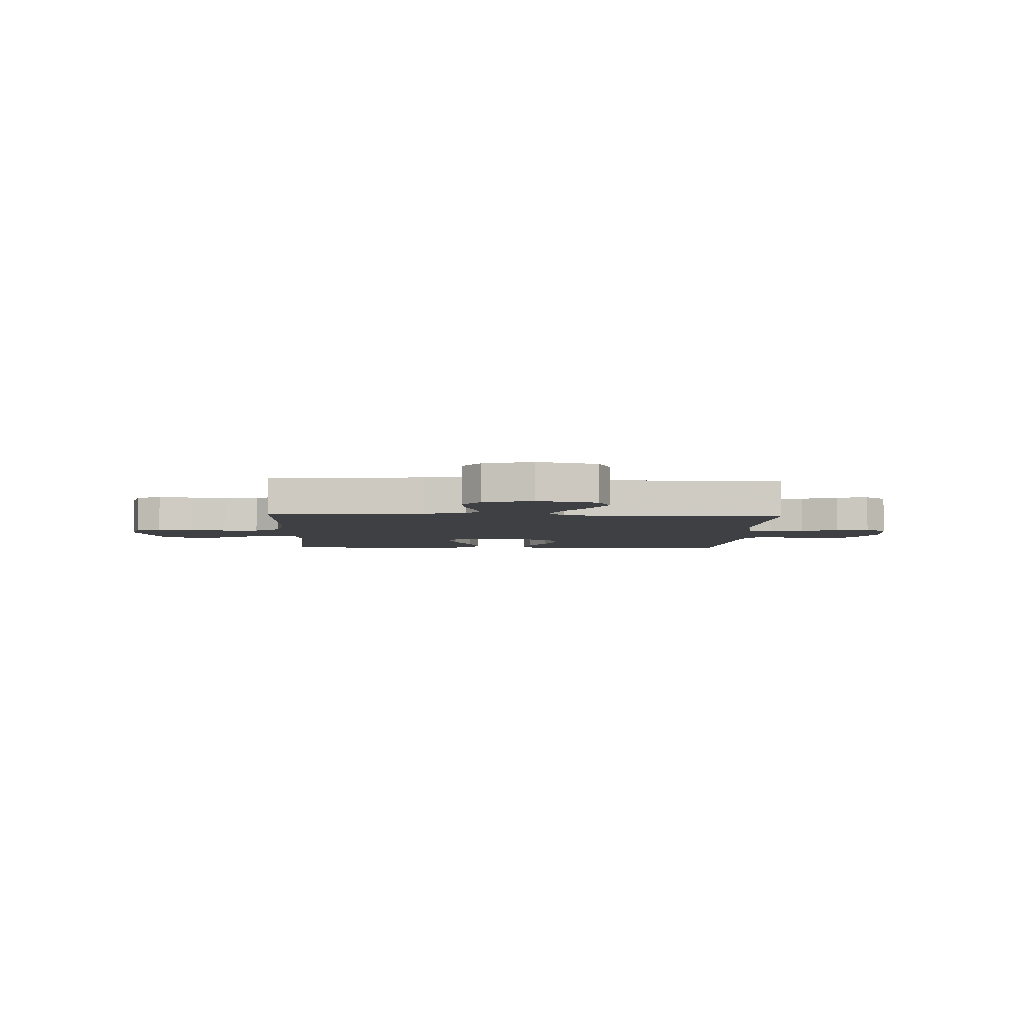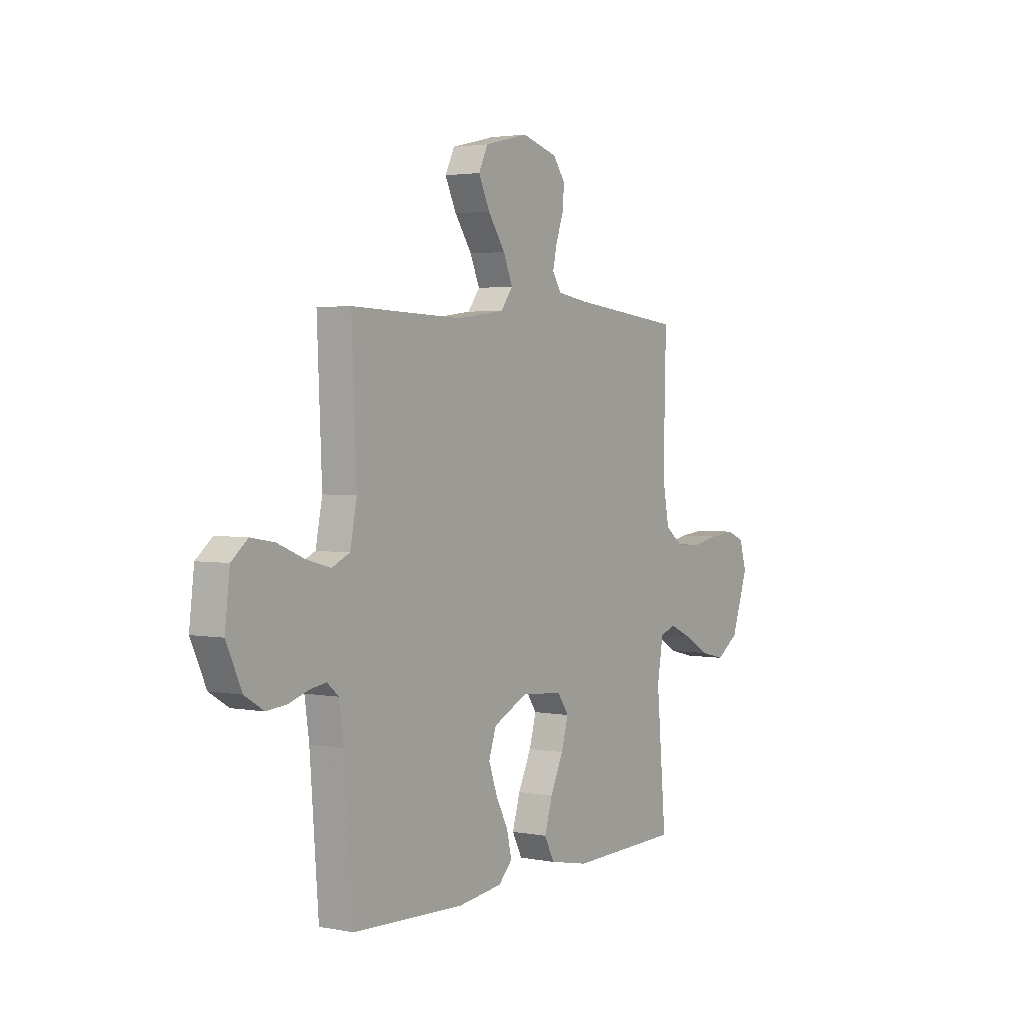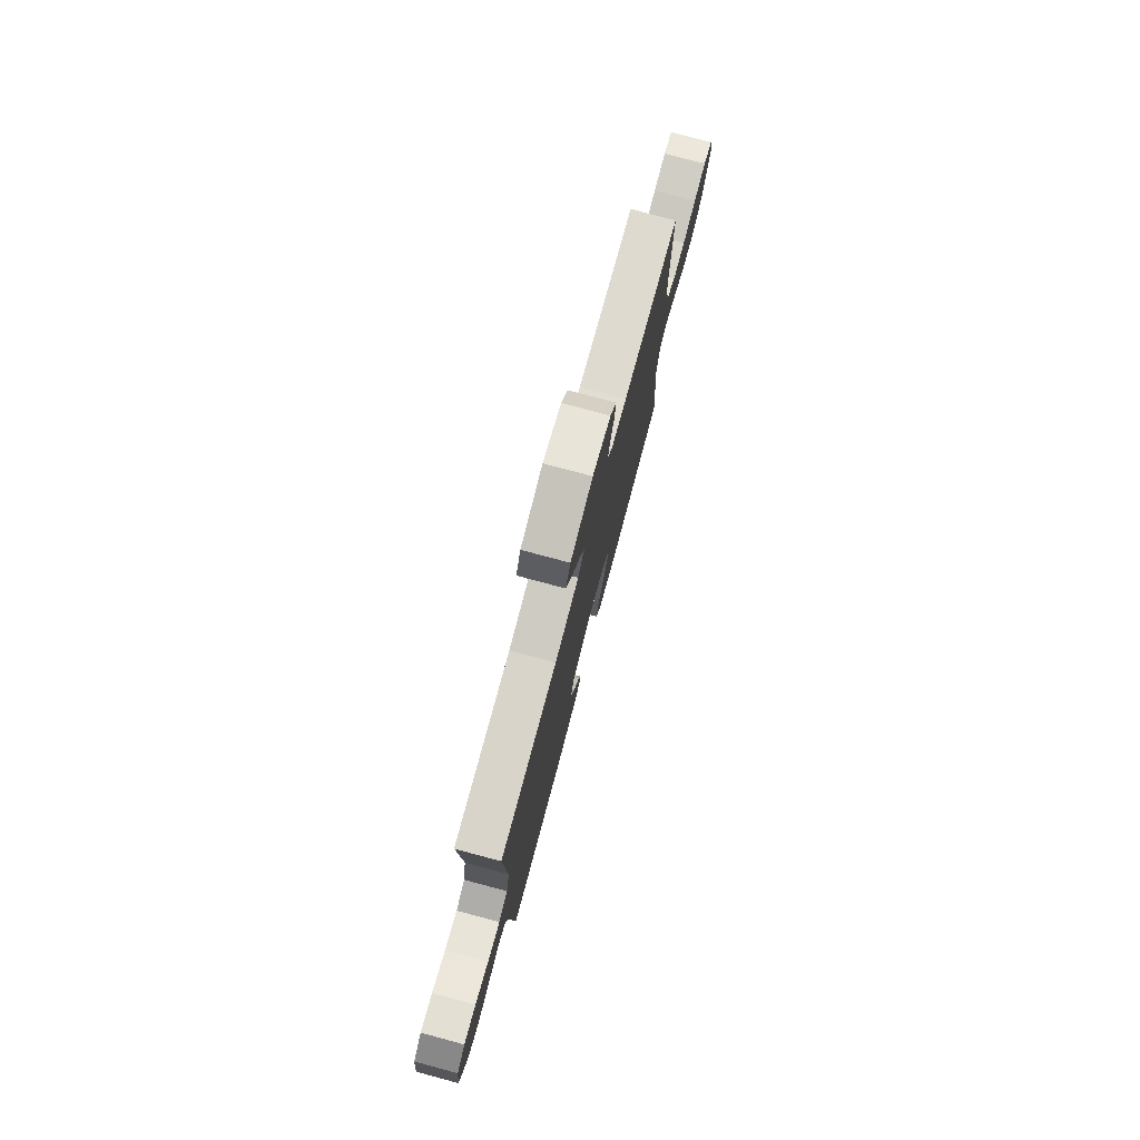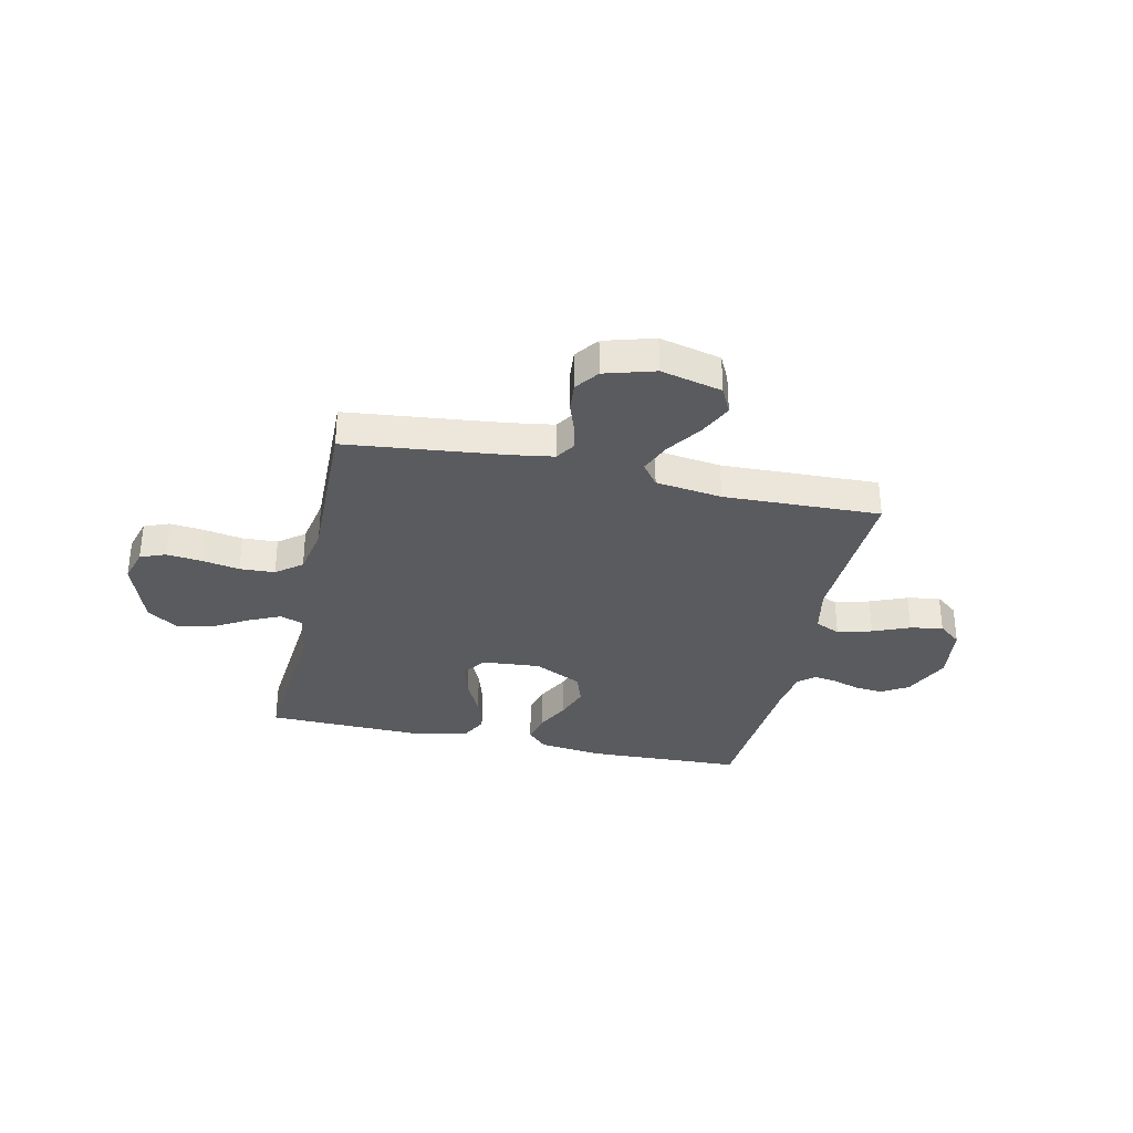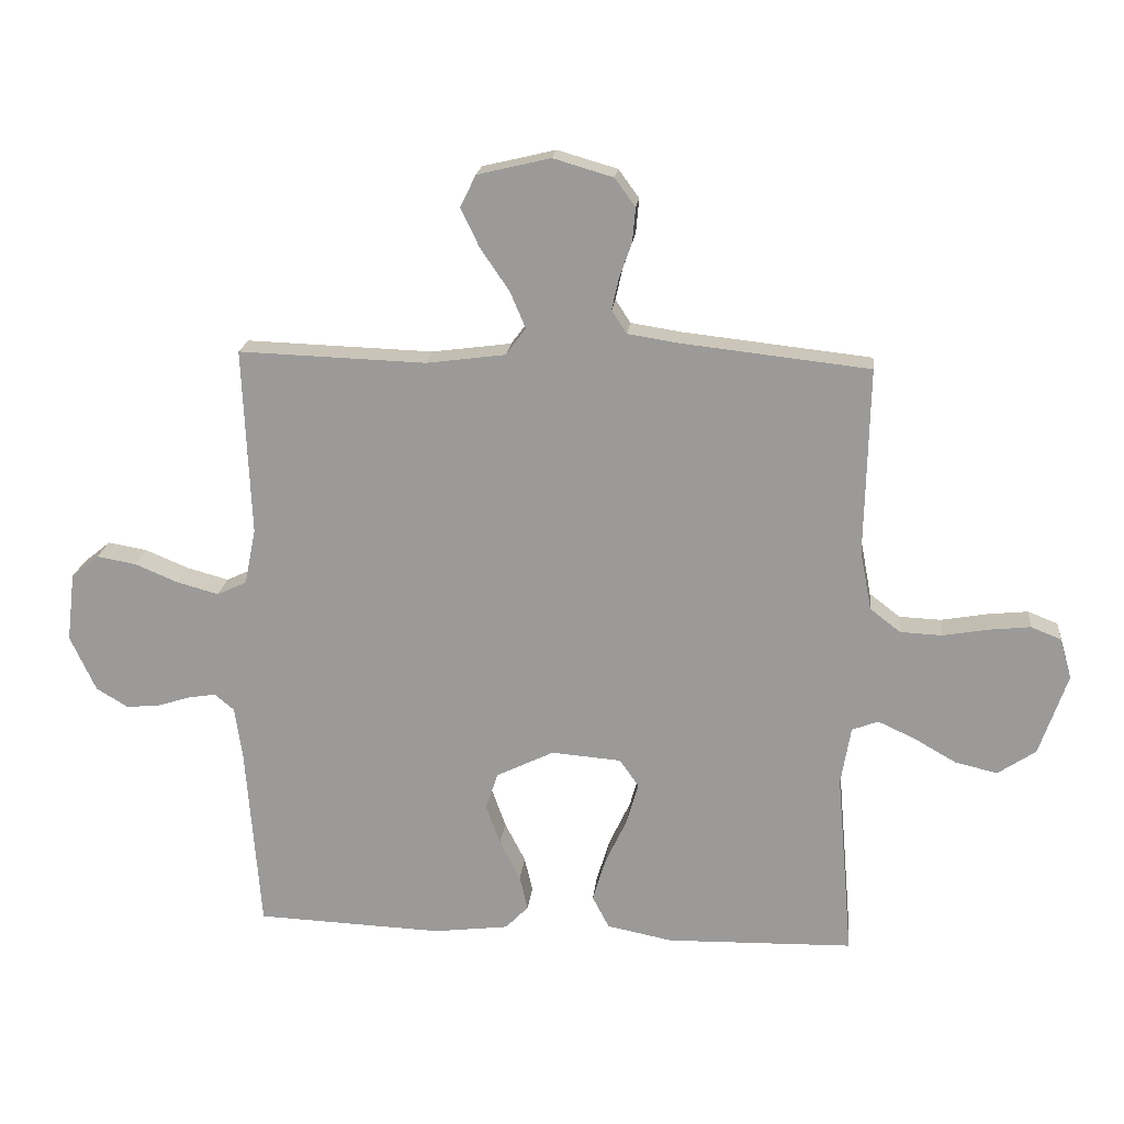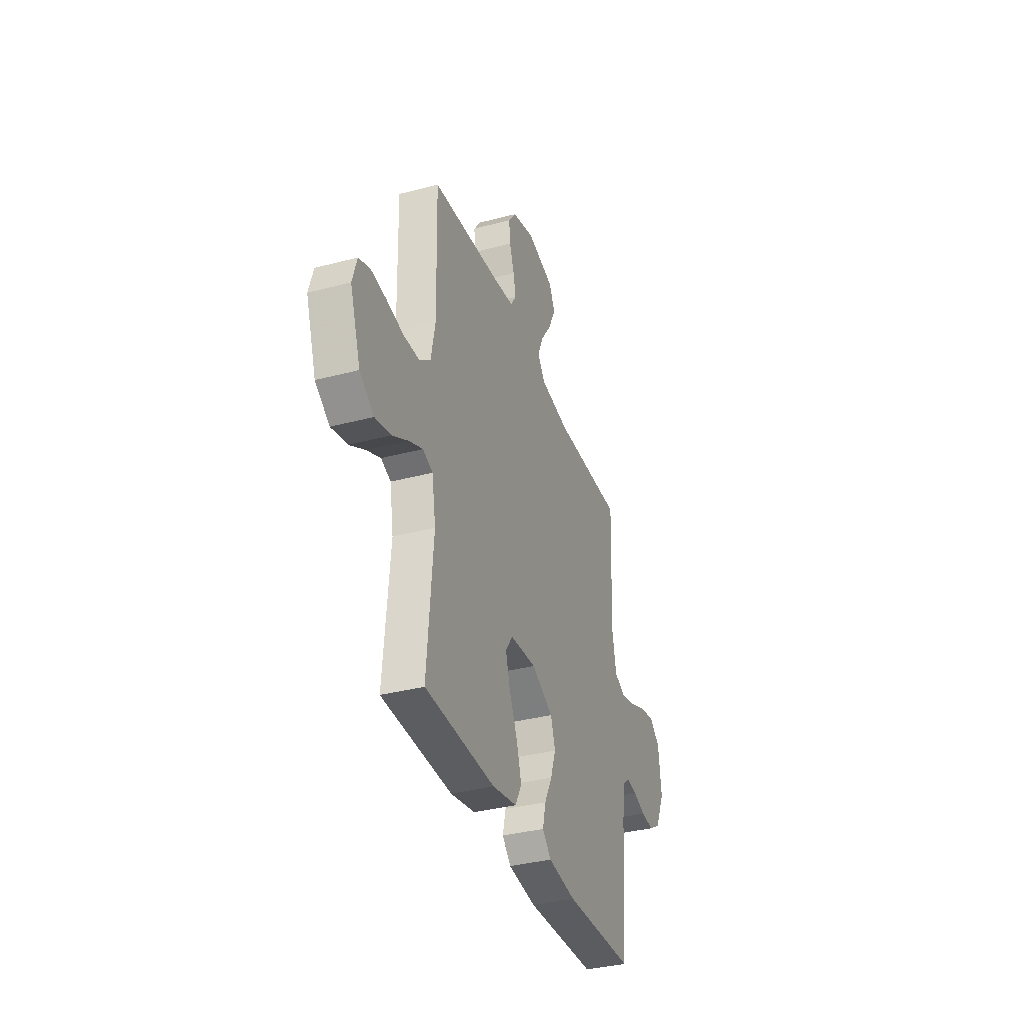
<metadata>
{"format":"obj","ext":"obj","renderer":"f3d","projection":"perspective","resolution":1024,"background":"white","views":[{"elev":-4.7,"azim":-2.5,"up":"+Y"},{"elev":2.7,"azim":123.6,"up":"+Z"},{"elev":77.3,"azim":104.9,"up":"+Z"},{"elev":-33.1,"azim":-12.4,"up":"+Y"},{"elev":19.6,"azim":-173.9,"up":"+Z"},{"elev":-35.8,"azim":-70.9,"up":"+Z"}]}
</metadata>
<code>
v -0.5 0.07 0.5
v -0.2 0.07 0.533
v -0.117 0.07 0.546
v -0.093 0.07 0.583
v -0.104 0.07 0.633
v -0.124 0.07 0.69
v -0.129 0.07 0.745
v -0.096 0.07 0.79
v 0 0.07 0.818
v 0.117 0.07 0.79
v 0.142 0.07 0.739
v 0.112 0.07 0.676
v 0.066 0.07 0.609
v 0.041 0.07 0.55
v 0.073 0.07 0.507
v 0.2 0.07 0.49
v 0.5 0.07 0.5
v 0.487 0.07 0.2
v 0.505 0.07 0.11
v 0.553 0.07 0.088
v 0.619 0.07 0.106
v 0.689 0.07 0.135
v 0.752 0.07 0.146
v 0.796 0.07 0.11
v 0.809 0.07 0
v 0.768 0.07 -0.089
v 0.717 0.07 -0.12
v 0.663 0.07 -0.115
v 0.61 0.07 -0.098
v 0.566 0.07 -0.091
v 0.535 0.07 -0.117
v 0.523 0.07 -0.2
v 0.5 0.07 -0.5
v 0.2 0.07 -0.512
v 0.08 0.07 -0.497
v 0.043 0.07 -0.459
v 0.056 0.07 -0.403
v 0.089 0.07 -0.339
v 0.112 0.07 -0.274
v 0.092 0.07 -0.215
v 0 0.07 -0.17
v -0.112 0.07 -0.179
v -0.143 0.07 -0.223
v -0.124 0.07 -0.289
v -0.089 0.07 -0.364
v -0.068 0.07 -0.434
v -0.095 0.07 -0.486
v -0.2 0.07 -0.507
v -0.5 0.07 -0.5
v -0.474 0.07 -0.2
v -0.49 0.07 -0.106
v -0.532 0.07 -0.09
v -0.591 0.07 -0.117
v -0.659 0.07 -0.156
v -0.727 0.07 -0.172
v -0.788 0.07 -0.131
v -0.833 0.07 0
v -0.814 0.07 0.065
v -0.766 0.07 0.084
v -0.7 0.07 0.077
v -0.627 0.07 0.064
v -0.56 0.07 0.067
v -0.511 0.07 0.105
v -0.493 0.07 0.2
v -0.5 0 0.5
v -0.2 0 0.533
v -0.117 0 0.546
v -0.093 0 0.583
v -0.104 0 0.633
v -0.124 0 0.69
v -0.129 0 0.745
v -0.096 0 0.79
v 0 0 0.818
v 0.117 0 0.79
v 0.142 0 0.739
v 0.112 0 0.676
v 0.066 0 0.609
v 0.041 0 0.55
v 0.073 0 0.507
v 0.2 0 0.49
v 0.5 0 0.5
v 0.487 0 0.2
v 0.505 0 0.11
v 0.553 0 0.088
v 0.619 0 0.106
v 0.689 0 0.135
v 0.752 0 0.146
v 0.796 0 0.11
v 0.809 0 0
v 0.768 0 -0.089
v 0.717 0 -0.12
v 0.663 0 -0.115
v 0.61 0 -0.098
v 0.566 0 -0.091
v 0.535 0 -0.117
v 0.523 0 -0.2
v 0.5 0 -0.5
v 0.2 0 -0.512
v 0.08 0 -0.497
v 0.043 0 -0.459
v 0.056 0 -0.403
v 0.089 0 -0.339
v 0.112 0 -0.274
v 0.092 0 -0.215
v 0 0 -0.17
v -0.112 0 -0.179
v -0.143 0 -0.223
v -0.124 0 -0.289
v -0.089 0 -0.364
v -0.068 0 -0.434
v -0.095 0 -0.486
v -0.2 0 -0.507
v -0.5 0 -0.5
v -0.474 0 -0.2
v -0.49 0 -0.106
v -0.532 0 -0.09
v -0.591 0 -0.117
v -0.659 0 -0.156
v -0.727 0 -0.172
v -0.788 0 -0.131
v -0.833 0 0
v -0.814 0 0.065
v -0.766 0 0.084
v -0.7 0 0.077
v -0.627 0 0.064
v -0.56 0 0.067
v -0.511 0 0.105
v -0.493 0 0.2
f 58 59 60 61
f 56 57 58 61
f 56 61 62
f 53 54 55 56
f 52 53 56 62
f 51 52 62 63
f 47 48 49 50
f 44 45 46 47
f 43 44 47 50
f 42 43 50 51
f 35 36 37 38
f 35 38 39
f 32 33 34 35
f 31 32 35 39
f 30 31 39 40
f 26 27 28 29
f 26 29 30
f 25 26 30
f 21 22 23 24
f 20 21 24 25
f 16 17 18
f 15 16 18 19
f 10 11 12 13
f 10 13 14
f 9 10 14
f 8 9 14
f 5 6 7 8
f 4 5 8 14
f 3 4 14 15
f 64 1 2
f 41 42 51 63
f 20 25 30 40
f 19 20 40 41
f 19 41 63 64
f 15 19 64
f 2 3 15 64
f 125 124 123 122
f 125 122 121 120
f 126 125 120
f 120 119 118 117
f 126 120 117 116
f 127 126 116 115
f 114 113 112 111
f 111 110 109 108
f 114 111 108 107
f 115 114 107 106
f 102 101 100 99
f 103 102 99
f 99 98 97 96
f 103 99 96 95
f 104 103 95 94
f 93 92 91 90
f 94 93 90
f 94 90 89
f 88 87 86 85
f 89 88 85 84
f 82 81 80
f 83 82 80 79
f 77 76 75 74
f 78 77 74
f 78 74 73
f 78 73 72
f 72 71 70 69
f 78 72 69 68
f 79 78 68 67
f 66 65 128
f 127 115 106 105
f 104 94 89 84
f 105 104 84 83
f 128 127 105 83
f 128 83 79
f 128 79 67 66
f 1 65 66 2
f 2 66 67 3
f 3 67 68 4
f 4 68 69 5
f 5 69 70 6
f 6 70 71 7
f 7 71 72 8
f 8 72 73 9
f 9 73 74 10
f 10 74 75 11
f 11 75 76 12
f 12 76 77 13
f 13 77 78 14
f 14 78 79 15
f 15 79 80 16
f 16 80 81 17
f 17 81 82 18
f 18 82 83 19
f 19 83 84 20
f 20 84 85 21
f 21 85 86 22
f 22 86 87 23
f 23 87 88 24
f 24 88 89 25
f 25 89 90 26
f 26 90 91 27
f 27 91 92 28
f 28 92 93 29
f 29 93 94 30
f 30 94 95 31
f 31 95 96 32
f 32 96 97 33
f 33 97 98 34
f 34 98 99 35
f 35 99 100 36
f 36 100 101 37
f 37 101 102 38
f 38 102 103 39
f 39 103 104 40
f 40 104 105 41
f 41 105 106 42
f 42 106 107 43
f 43 107 108 44
f 44 108 109 45
f 45 109 110 46
f 46 110 111 47
f 47 111 112 48
f 48 112 113 49
f 49 113 114 50
f 50 114 115 51
f 51 115 116 52
f 52 116 117 53
f 53 117 118 54
f 54 118 119 55
f 55 119 120 56
f 56 120 121 57
f 57 121 122 58
f 58 122 123 59
f 59 123 124 60
f 60 124 125 61
f 61 125 126 62
f 62 126 127 63
f 63 127 128 64
f 64 128 65 1

</code>
